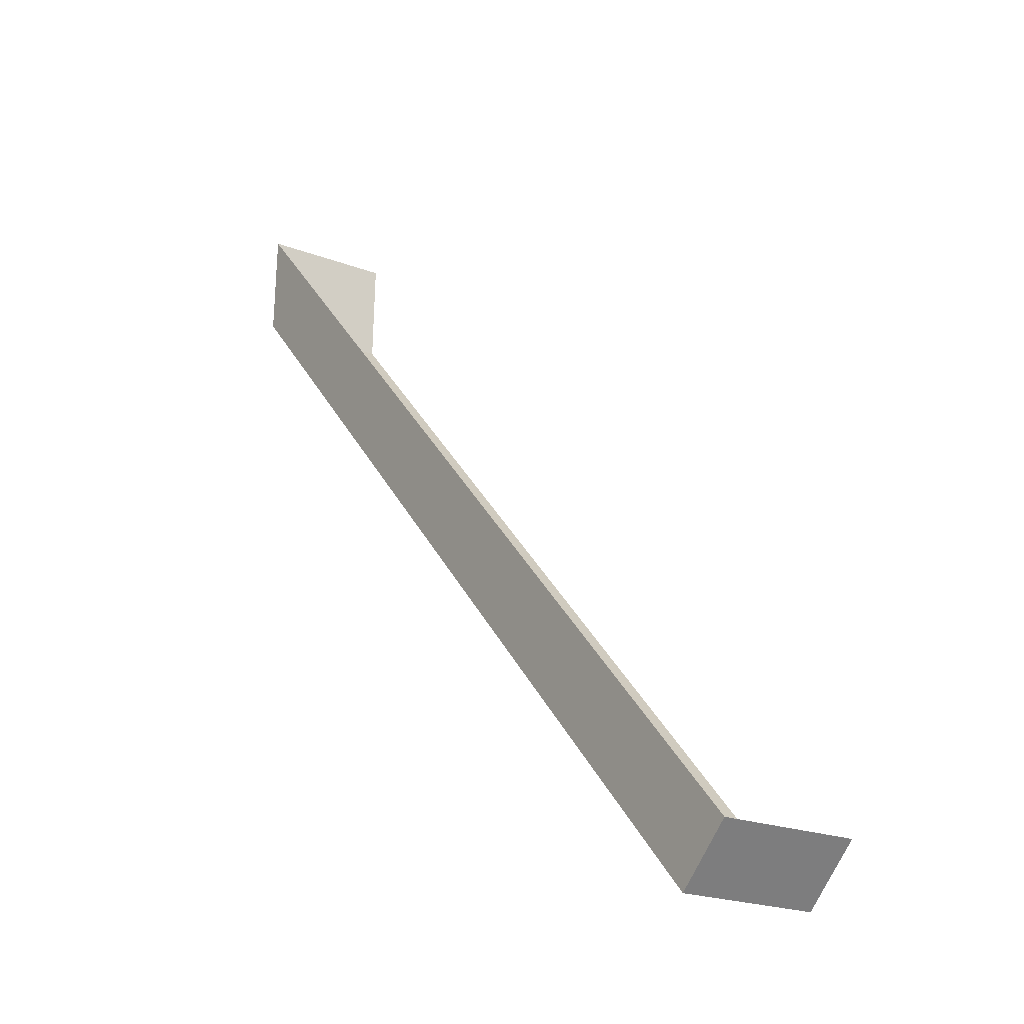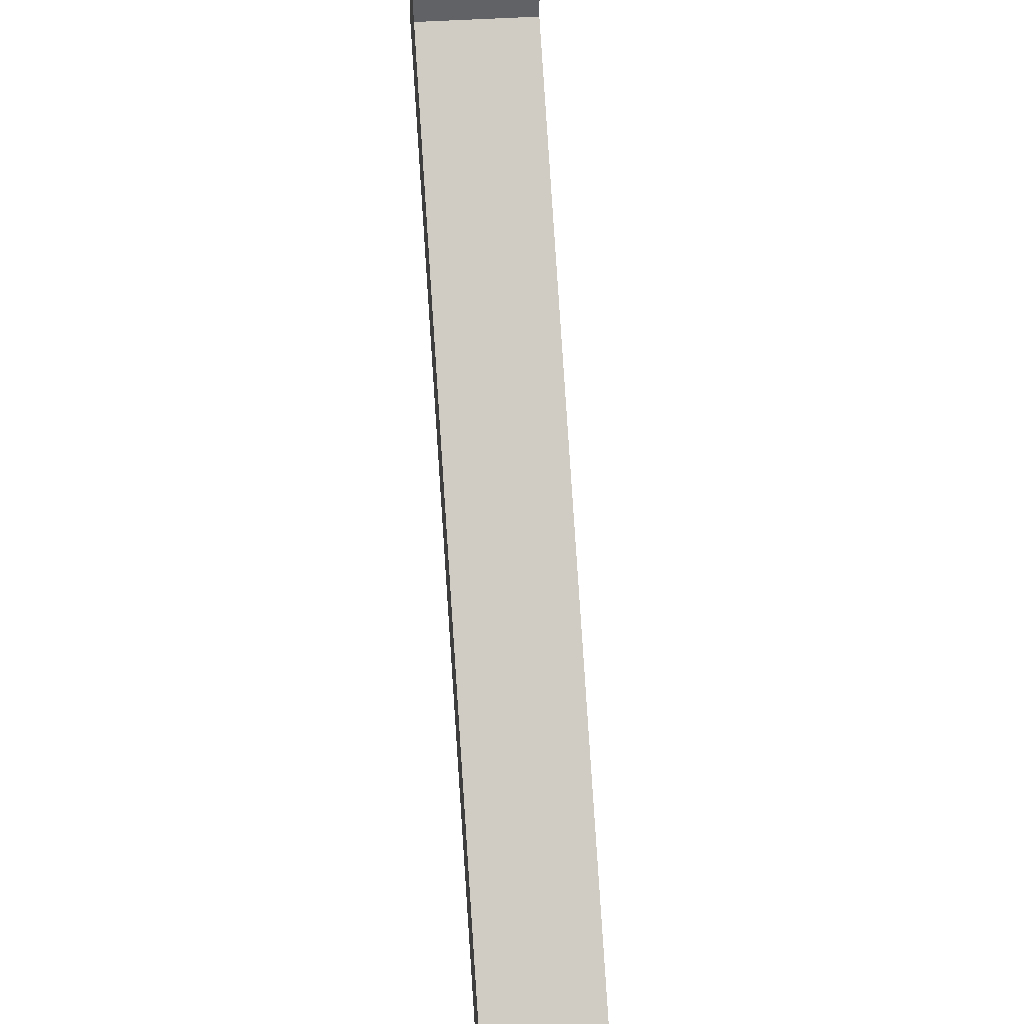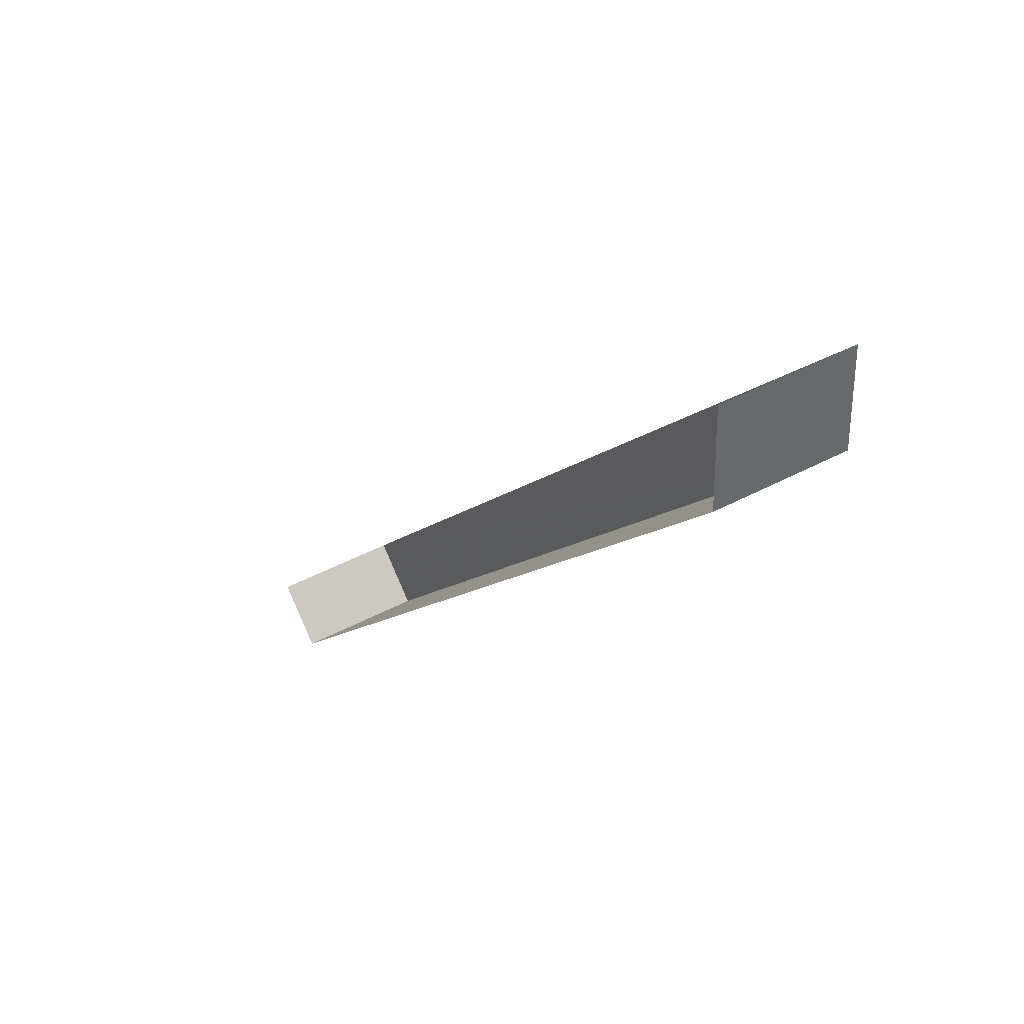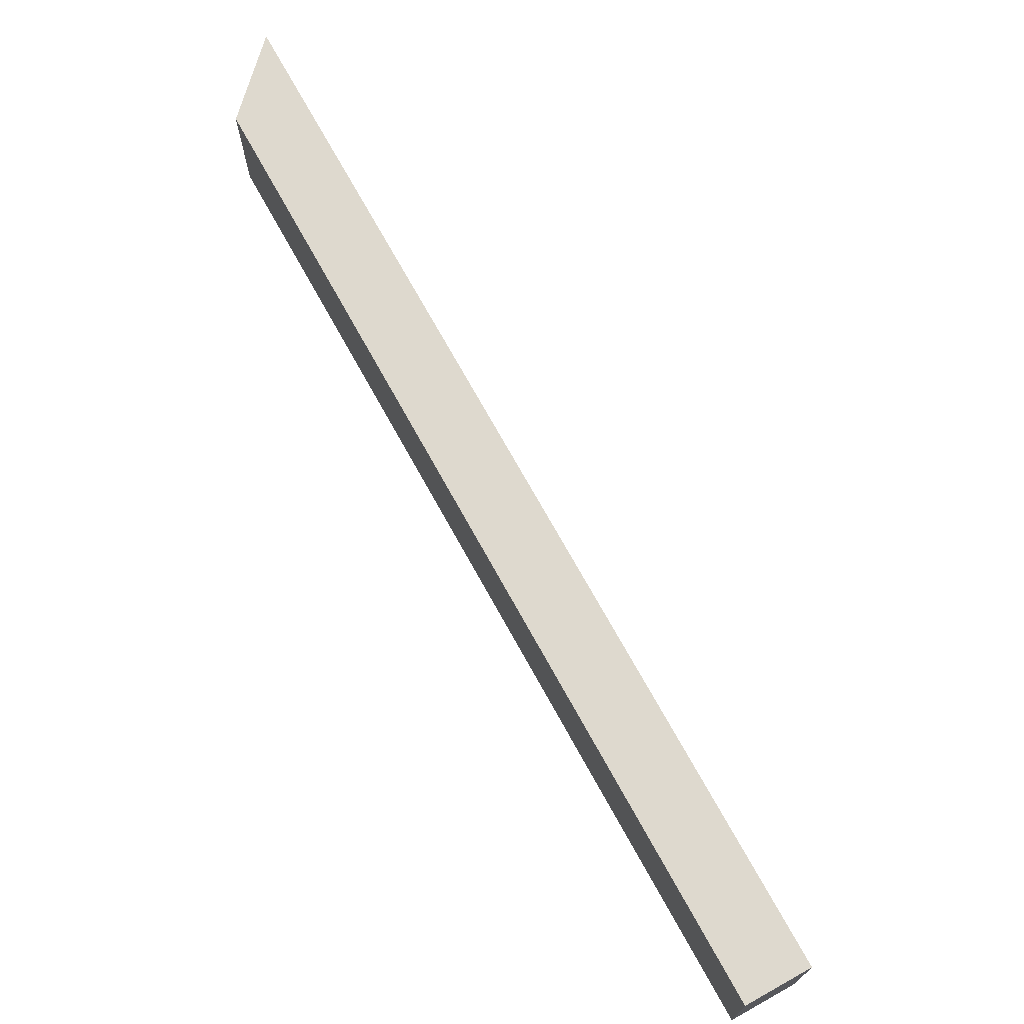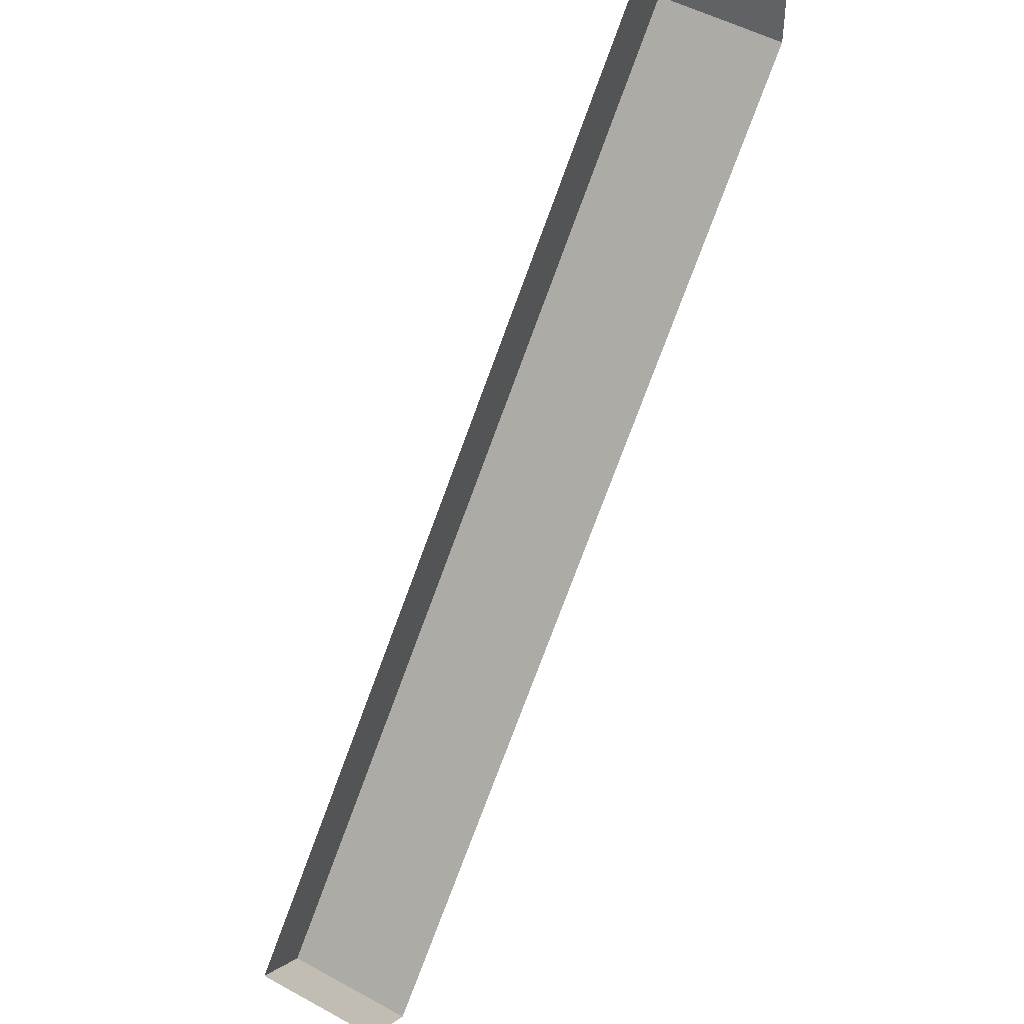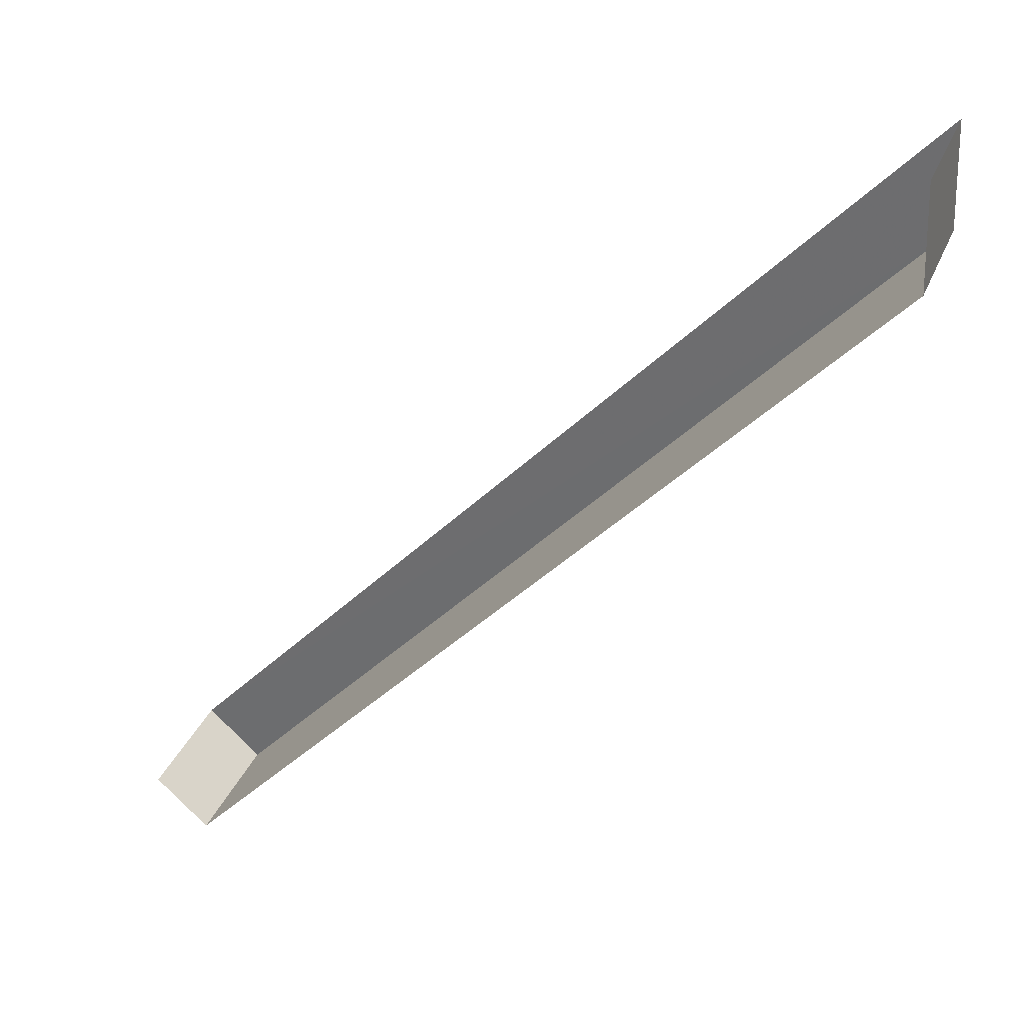
<metadata>
{"format":"obj","ext":"obj","renderer":"f3d","projection":"perspective","resolution":1024,"background":"white","views":[{"elev":-21.2,"azim":55.6,"up":"+Y"},{"elev":37.8,"azim":84.4,"up":"+Y"},{"elev":43.0,"azim":-122.8,"up":"+Y"},{"elev":71.4,"azim":13.9,"up":"+Z"},{"elev":51.6,"azim":120.8,"up":"+Y"},{"elev":32.6,"azim":-160.1,"up":"+Y"}]}
</metadata>
<code>
v -2.239e+05 -1.282e+05 15.11
v -2.239e+05 -1.282e+05 15.11
v -2.239e+05 -1.282e+05 15.11
v -2.239e+05 -1.282e+05 15.11
v -2.239e+05 -1.282e+05 20.02
v -2.239e+05 -1.282e+05 20.02
v -2.239e+05 -1.282e+05 20.02
v -2.239e+05 -1.282e+05 20.02
f 1 2 3
f 4 1 3
f 6 1 4
f 6 5 1
f 5 6 7
f 8 5 7
f 5 2 1
f 5 8 2
f 6 4 3
f 7 6 3
f 8 3 2
f 8 7 3

</code>
